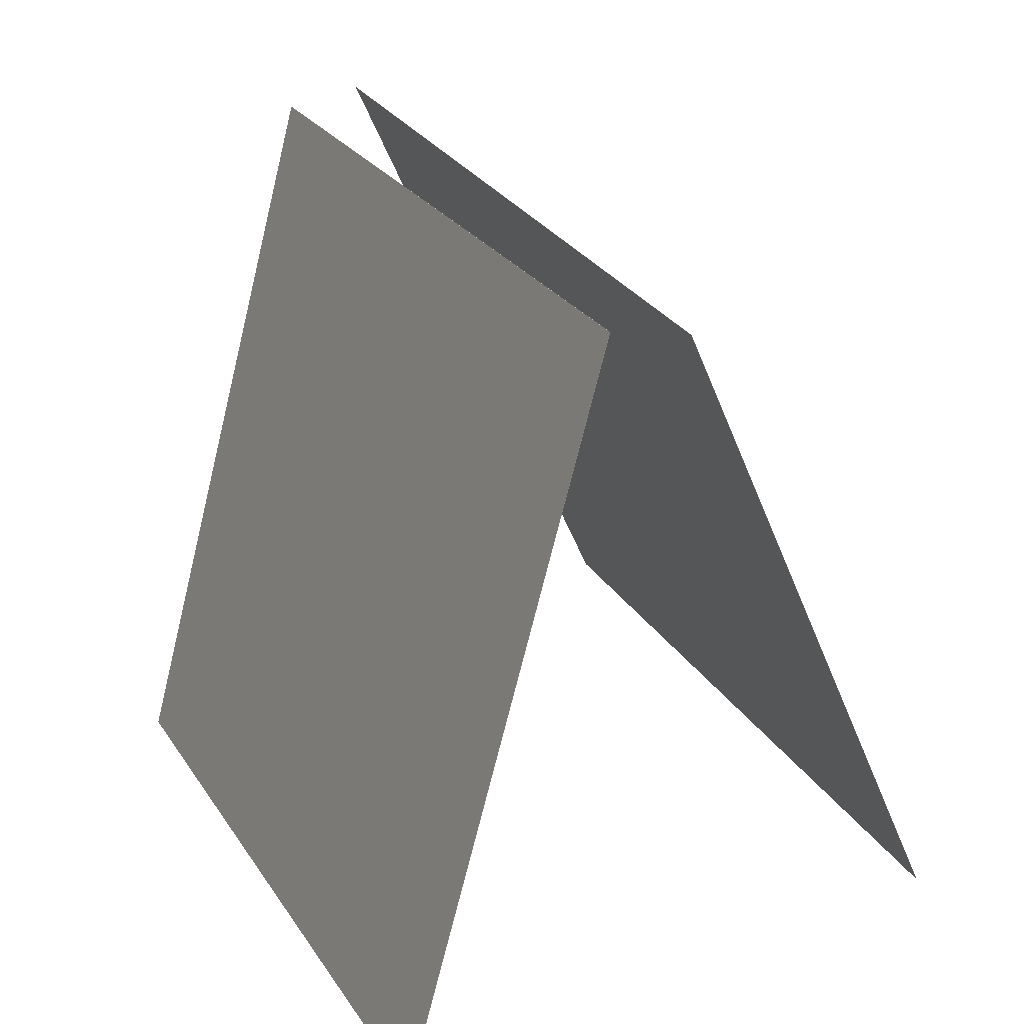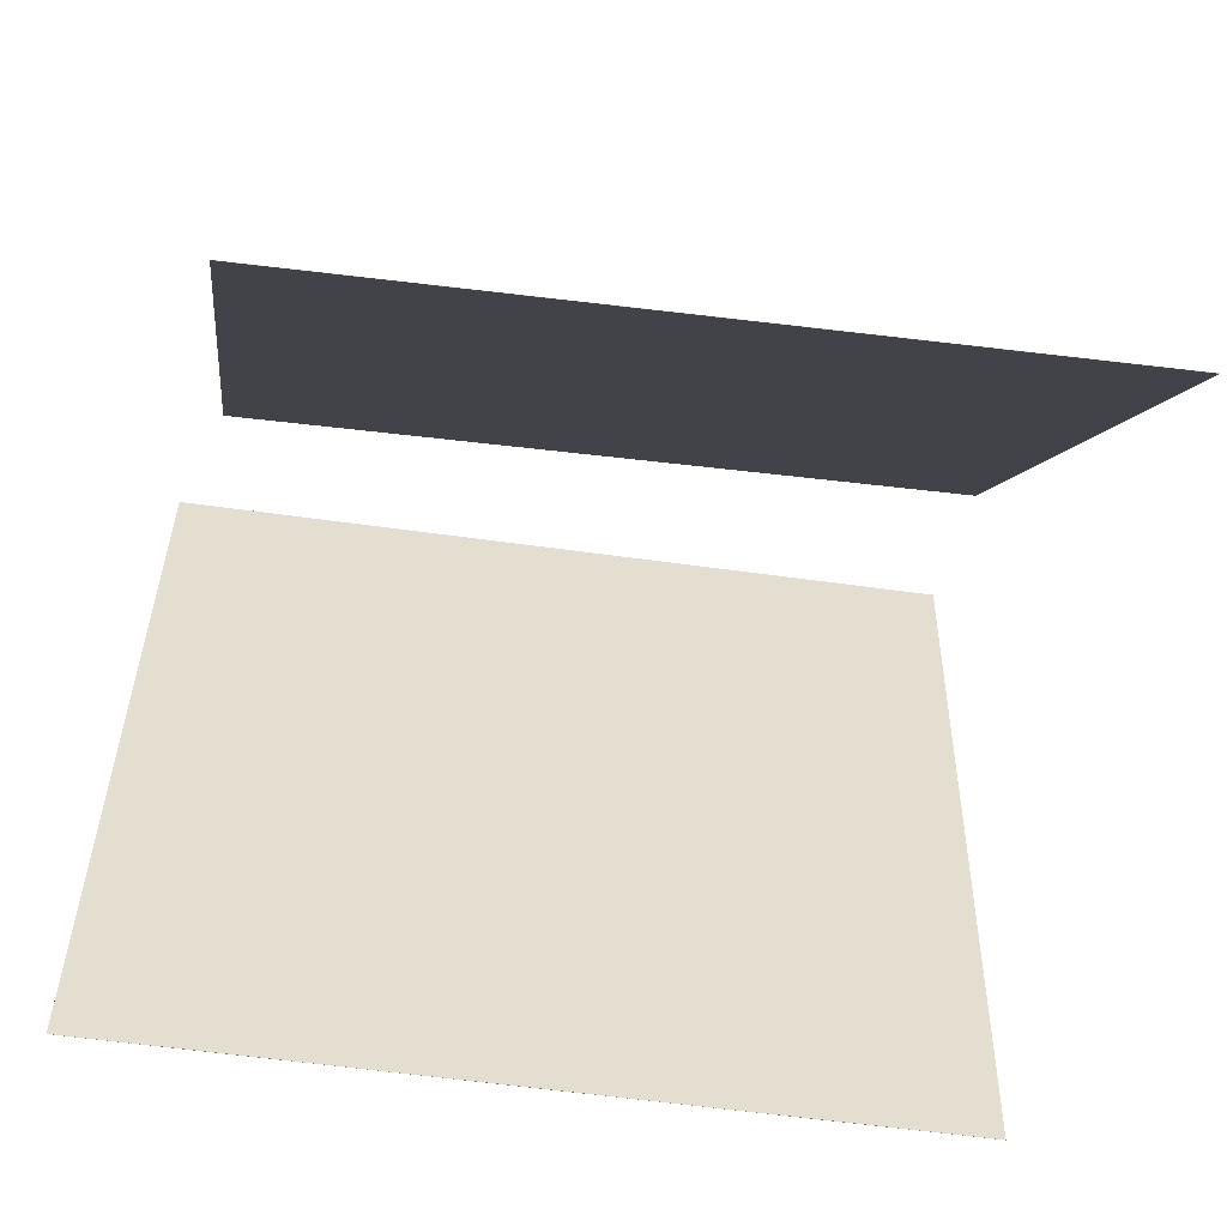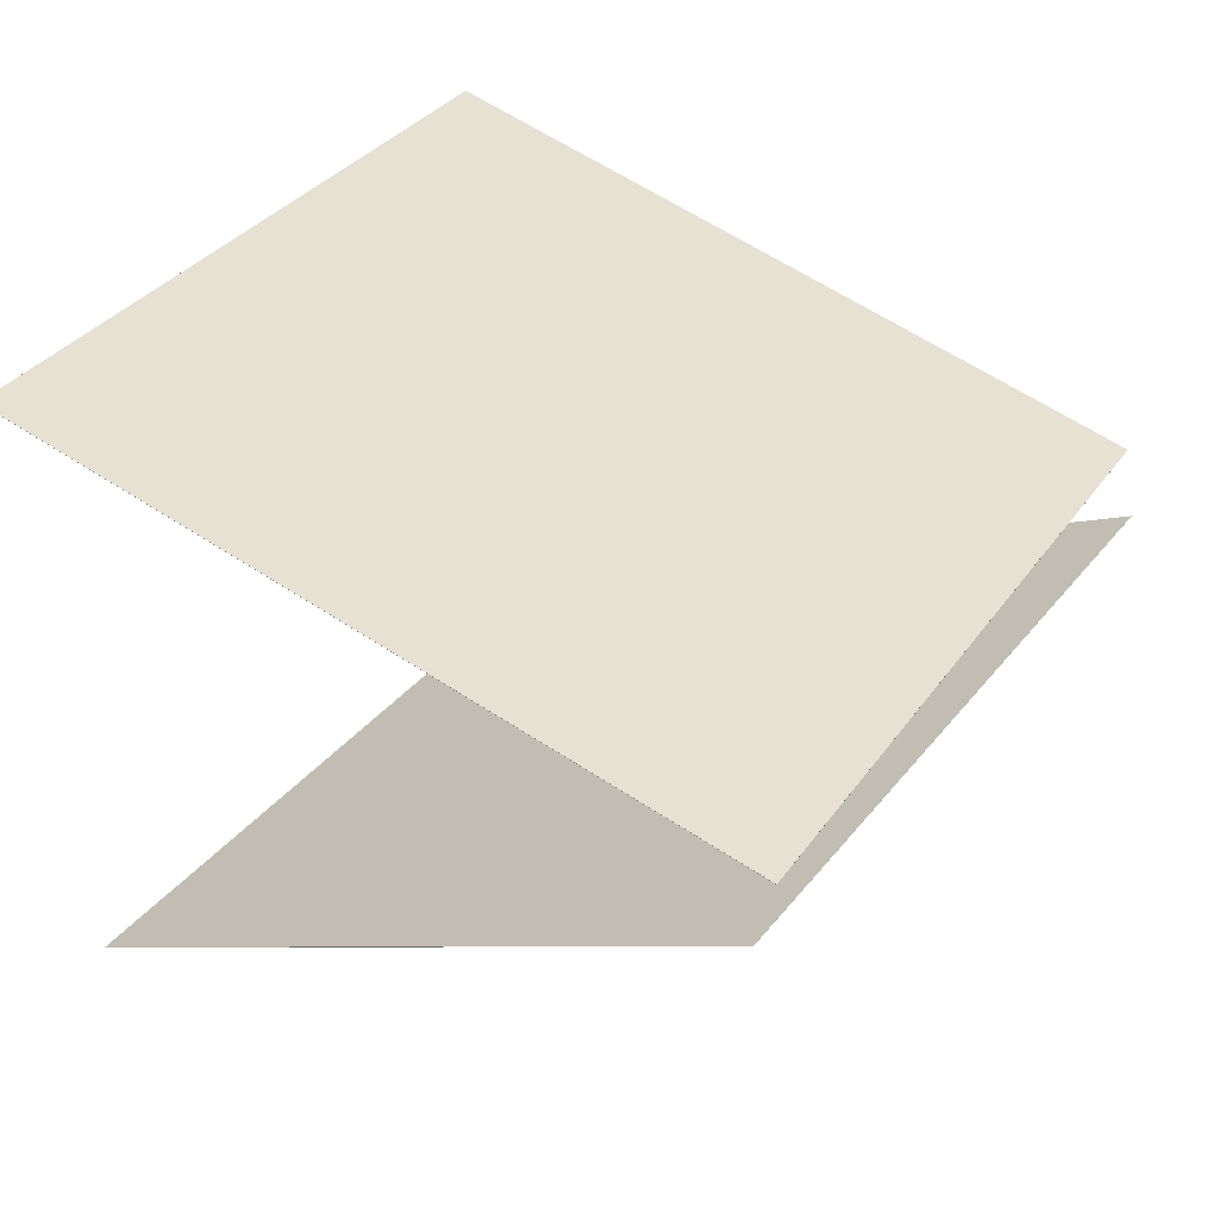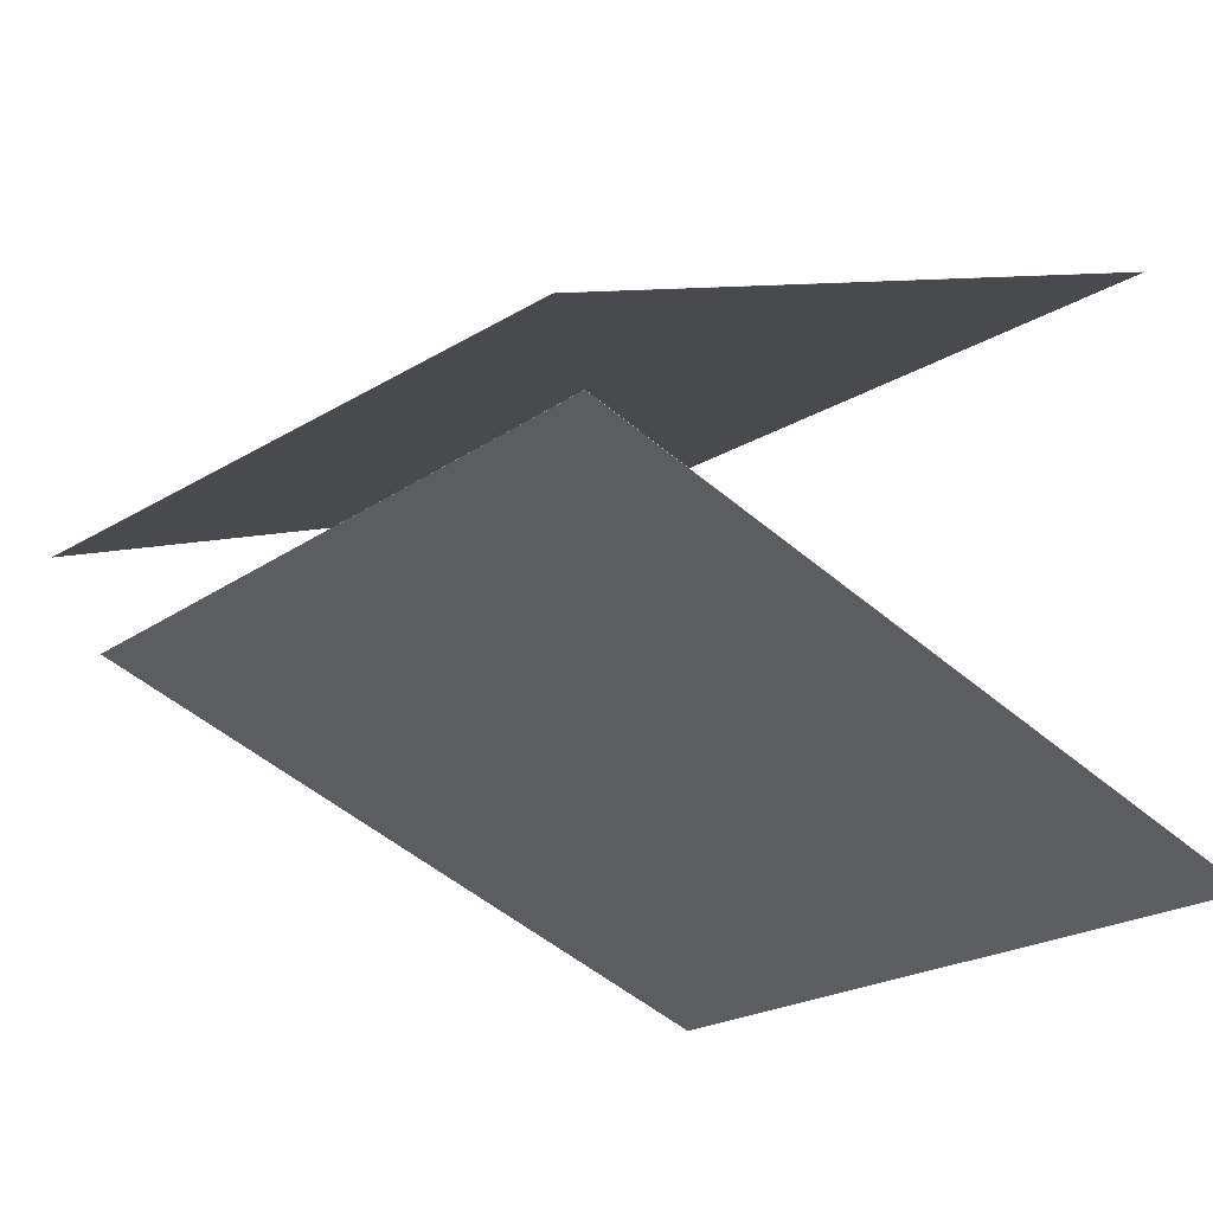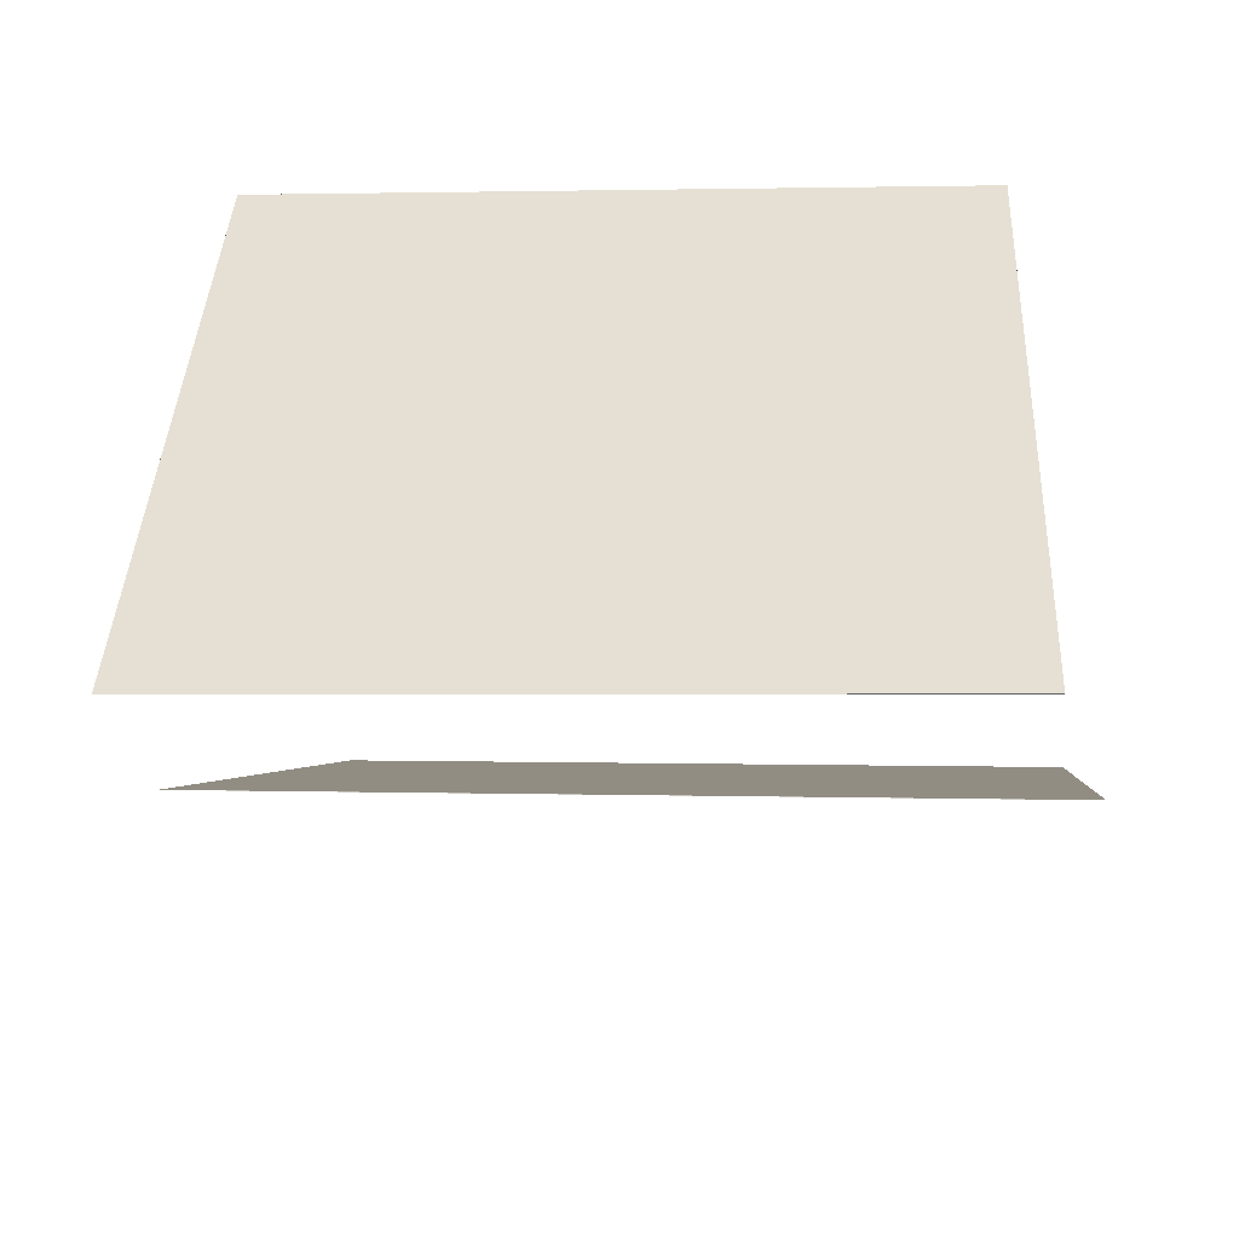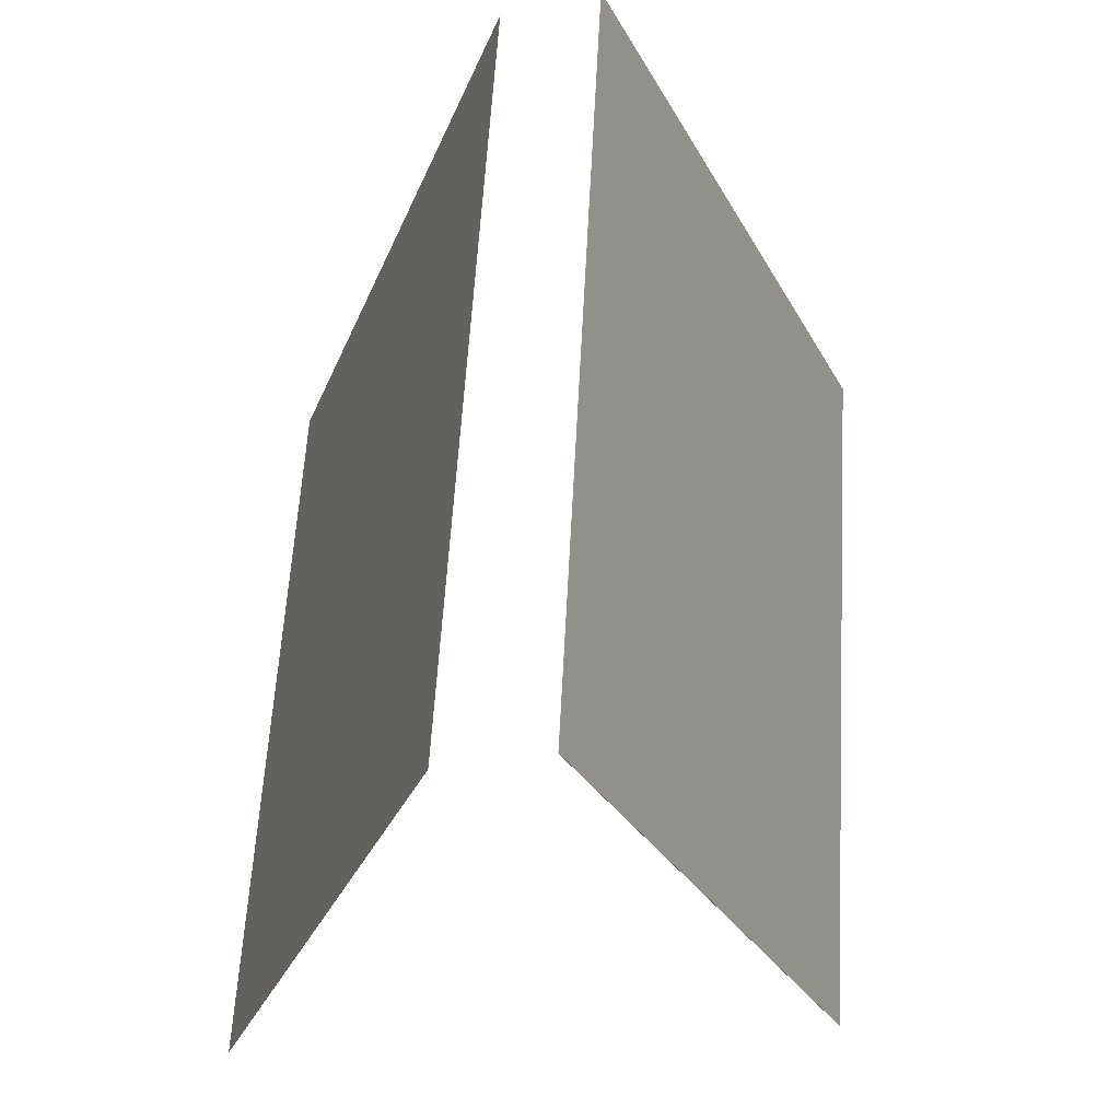
<metadata>
{"format":"obj","ext":"obj","renderer":"f3d","projection":"perspective","resolution":1024,"background":"white","views":[{"elev":31.0,"azim":65.9,"up":"+Y"},{"elev":-77.6,"azim":-5.5,"up":"+Y"},{"elev":30.8,"azim":123.9,"up":"+Z"},{"elev":-17.3,"azim":-125.2,"up":"+Z"},{"elev":21.7,"azim":-171.7,"up":"+Z"},{"elev":65.9,"azim":95.1,"up":"+Y"}]}
</metadata>
<code>
v 0.4535 0.5243 0.113
v 0.4535 0.5242 0.1127
v -0.5176 0.4392 0.138
v -0.5176 0.4391 0.1377
v 0.5424 -0.4021 0.4077
v 0.5424 -0.4022 0.4074
v -0.4288 -0.4873 0.4328
v -0.4288 -0.4874 0.4325
f 1.0 7.0 5.0
f 1.0 3.0 7.0
f 1.0 4.0 3.0
f 1.0 2.0 4.0
f 3.0 8.0 7.0
f 3.0 4.0 8.0
f 5.0 7.0 8.0
f 5.0 8.0 6.0
f 1.0 5.0 6.0
f 1.0 6.0 2.0
f 2.0 6.0 8.0
f 2.0 8.0 4.0
v 0.4296 -0.4276 -0.3885
v -0.5424 -0.4669 -0.3523
v 0.4071 0.4734 -0.01358
v -0.5649 0.4341 0.02255
v 0.4296 -0.4277 -0.3882
v -0.5424 -0.467 -0.3521
v 0.4071 0.4733 -0.01334
v -0.5649 0.434 0.02279
f 9.0 15.0 13.0
f 9.0 11.0 15.0
f 9.0 12.0 11.0
f 9.0 10.0 12.0
f 11.0 16.0 15.0
f 11.0 12.0 16.0
f 13.0 15.0 16.0
f 13.0 16.0 14.0
f 9.0 13.0 14.0
f 9.0 14.0 10.0
f 10.0 14.0 16.0
f 10.0 16.0 12.0

</code>
